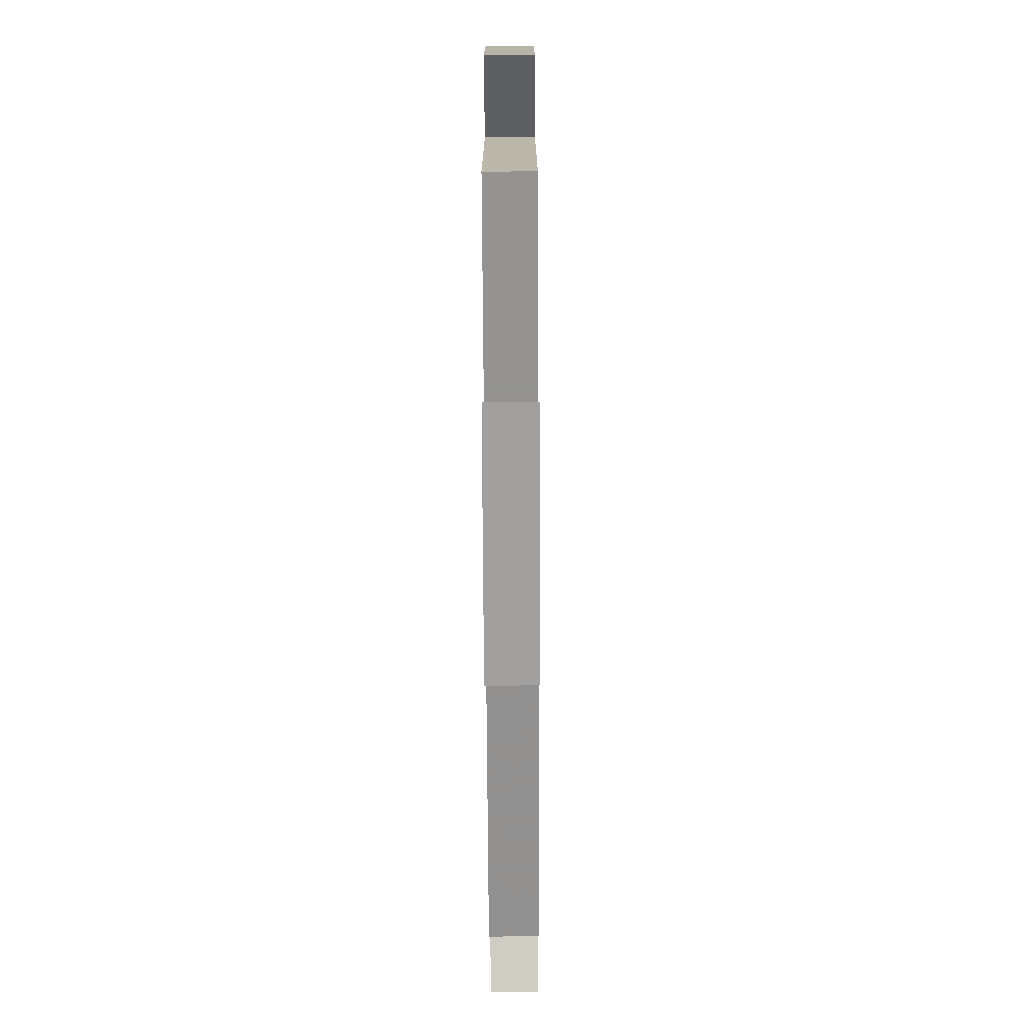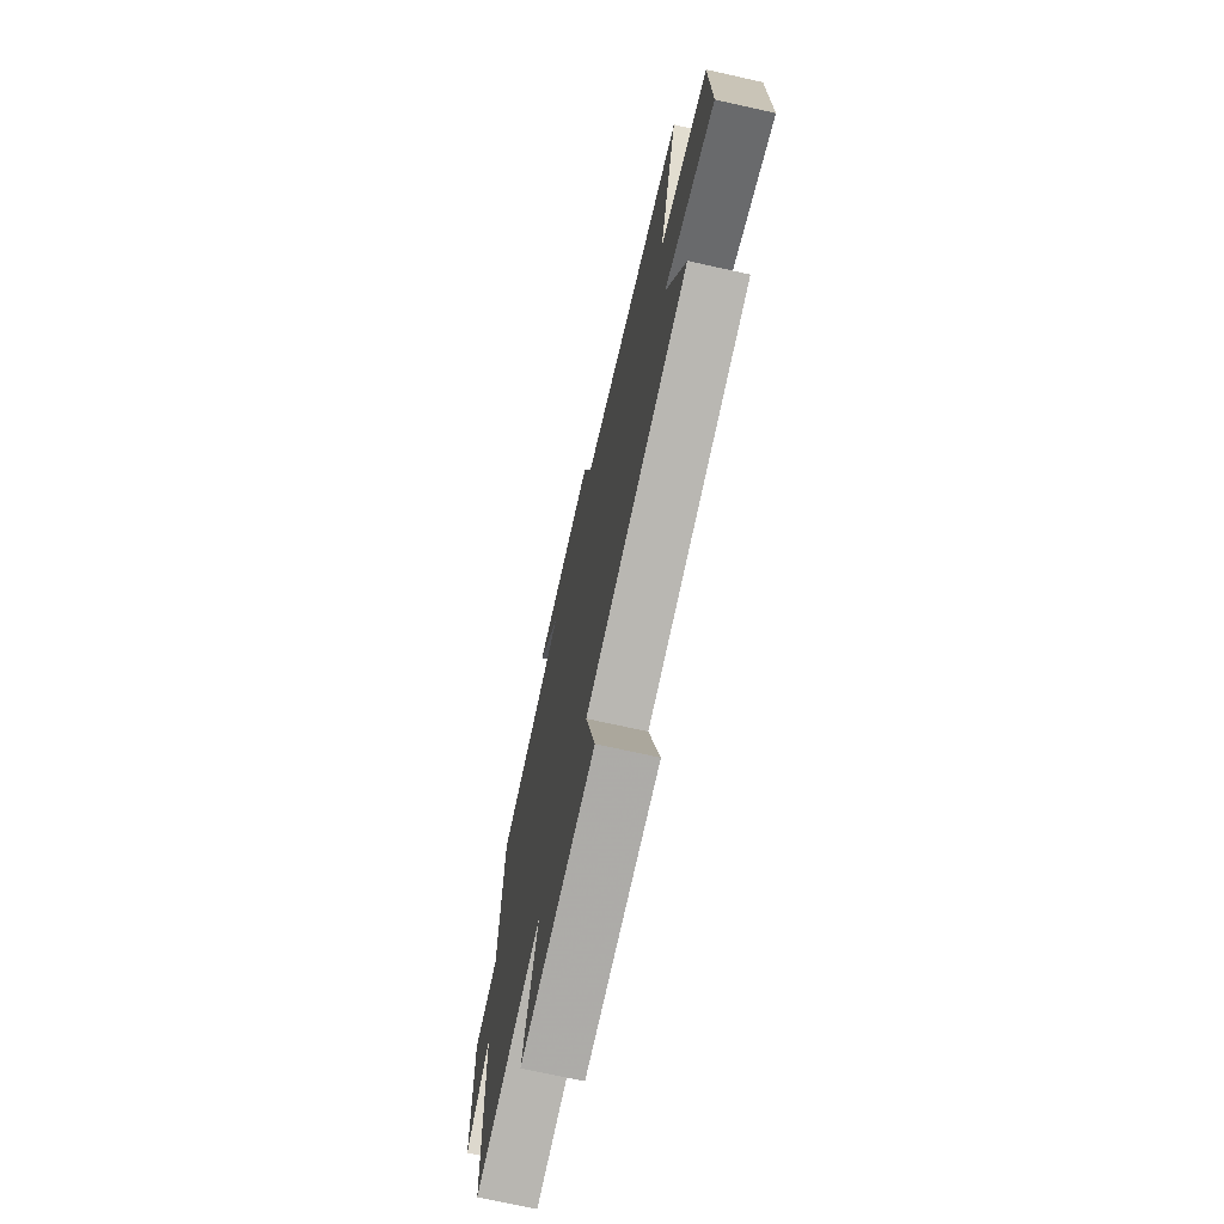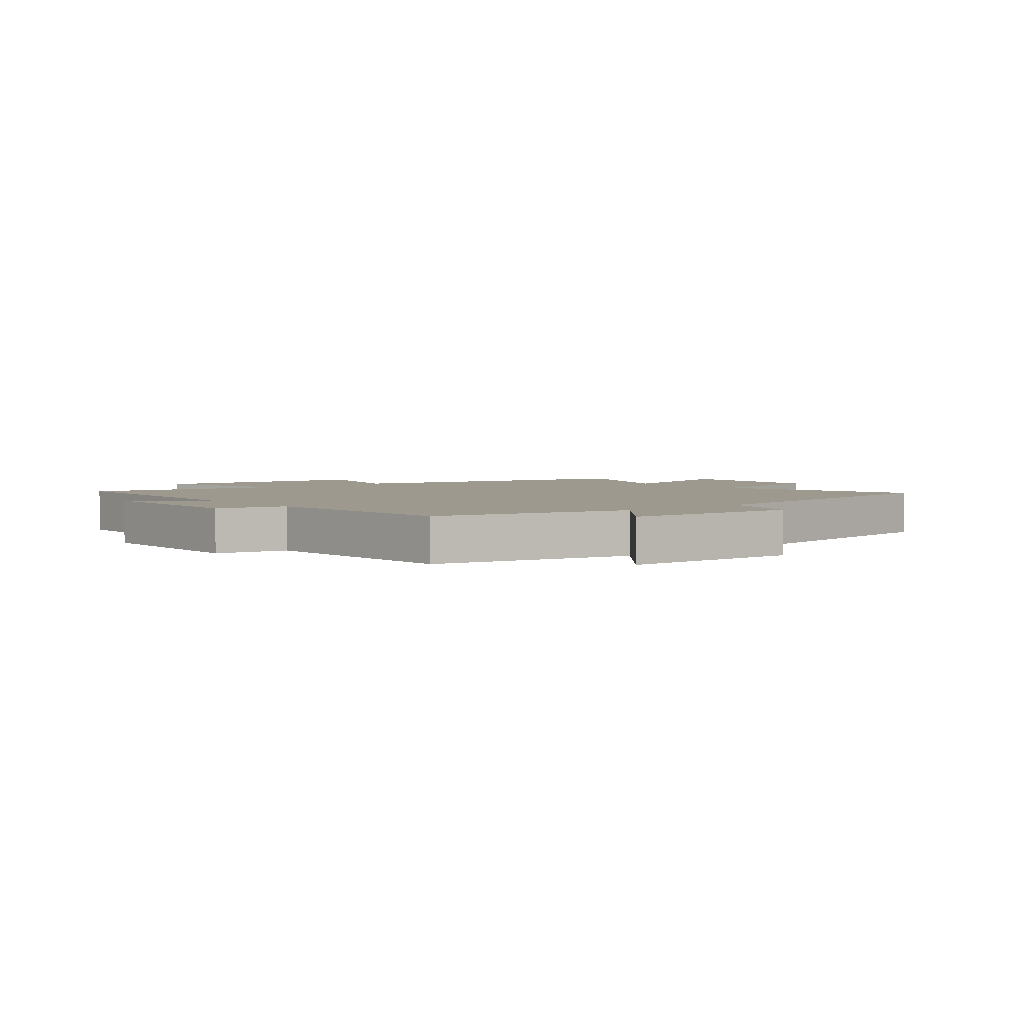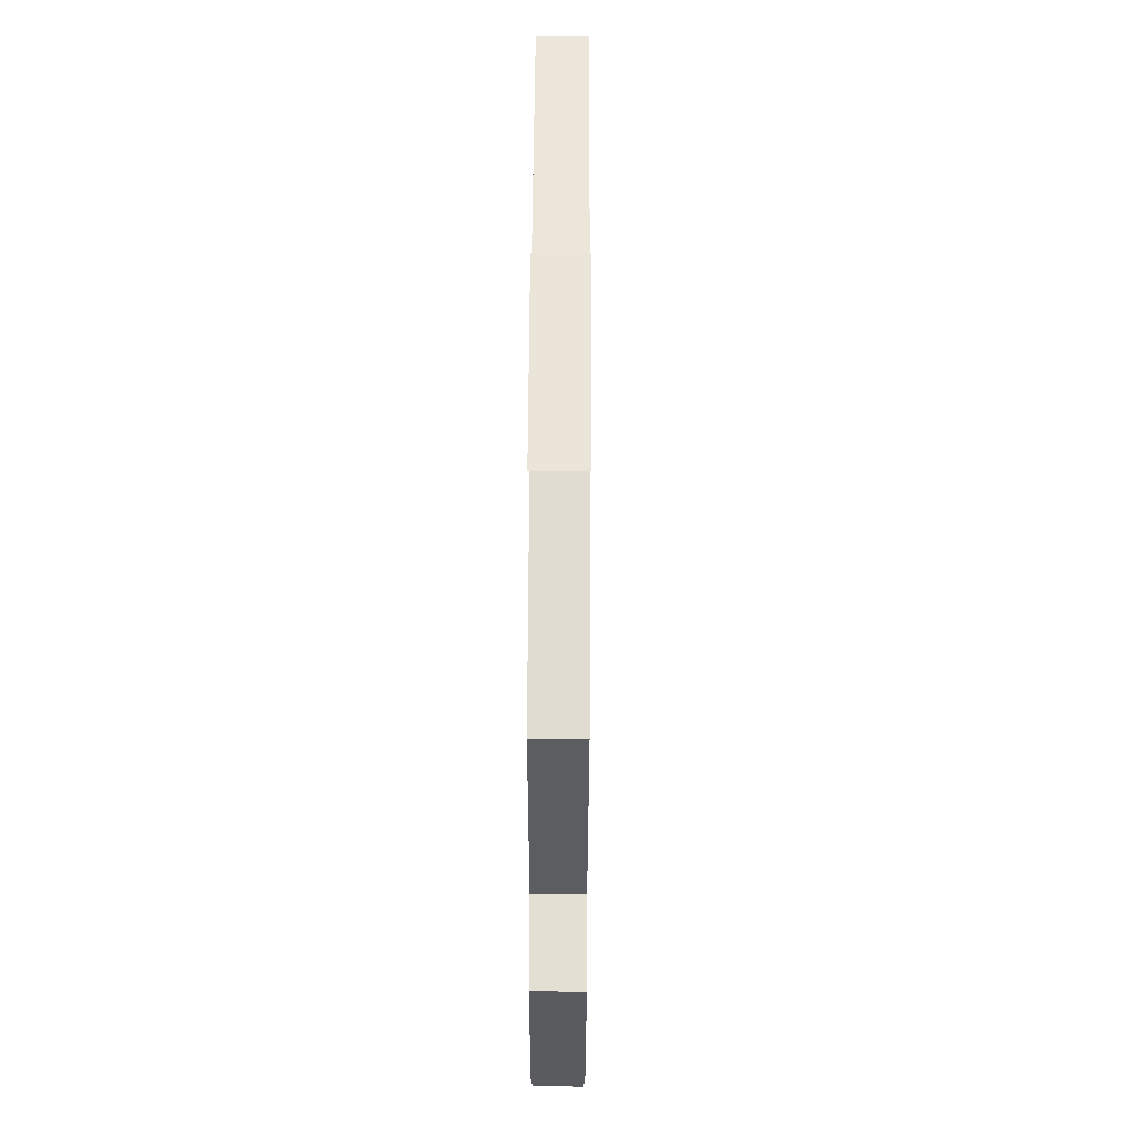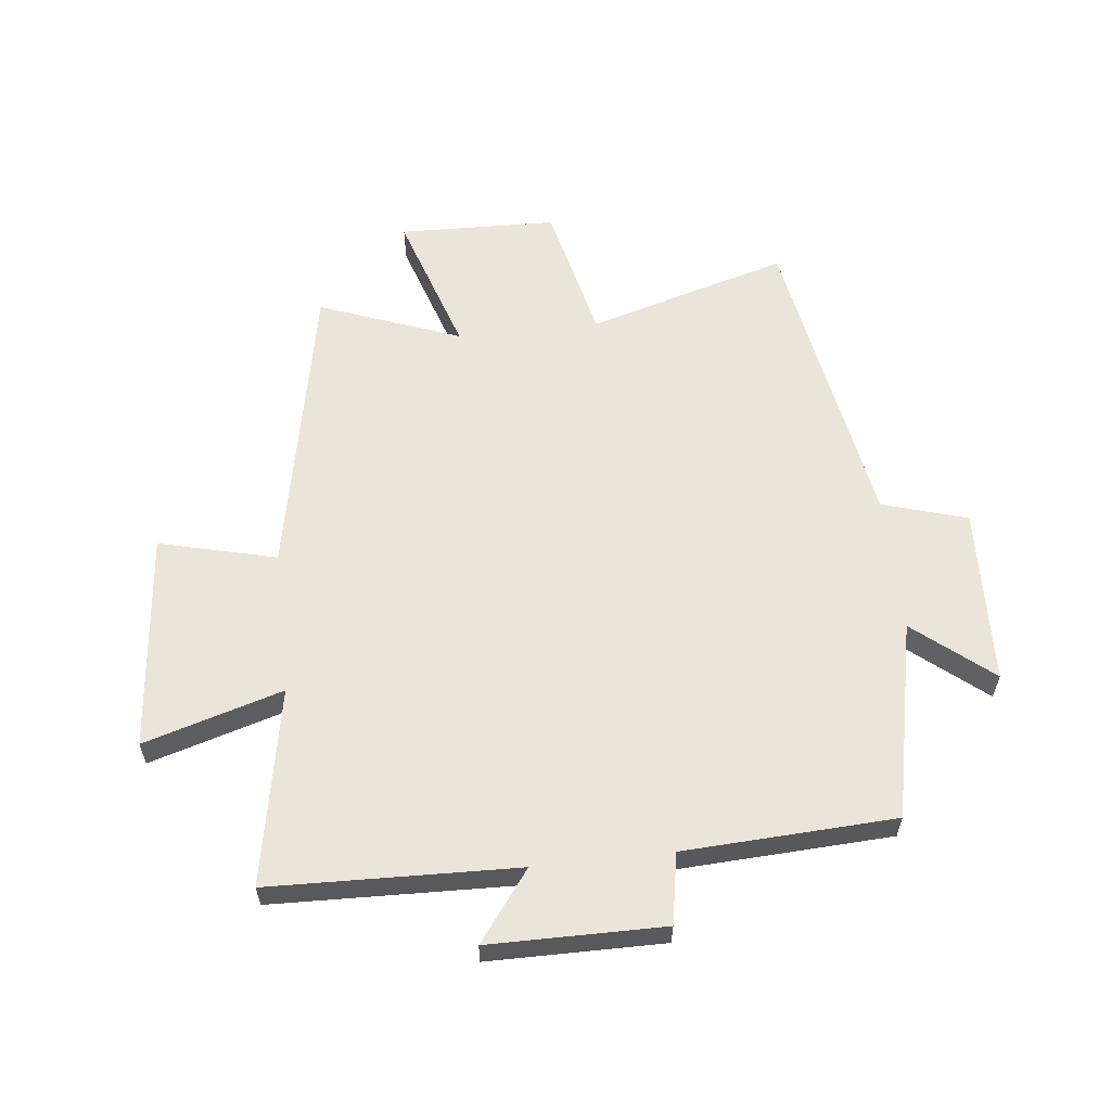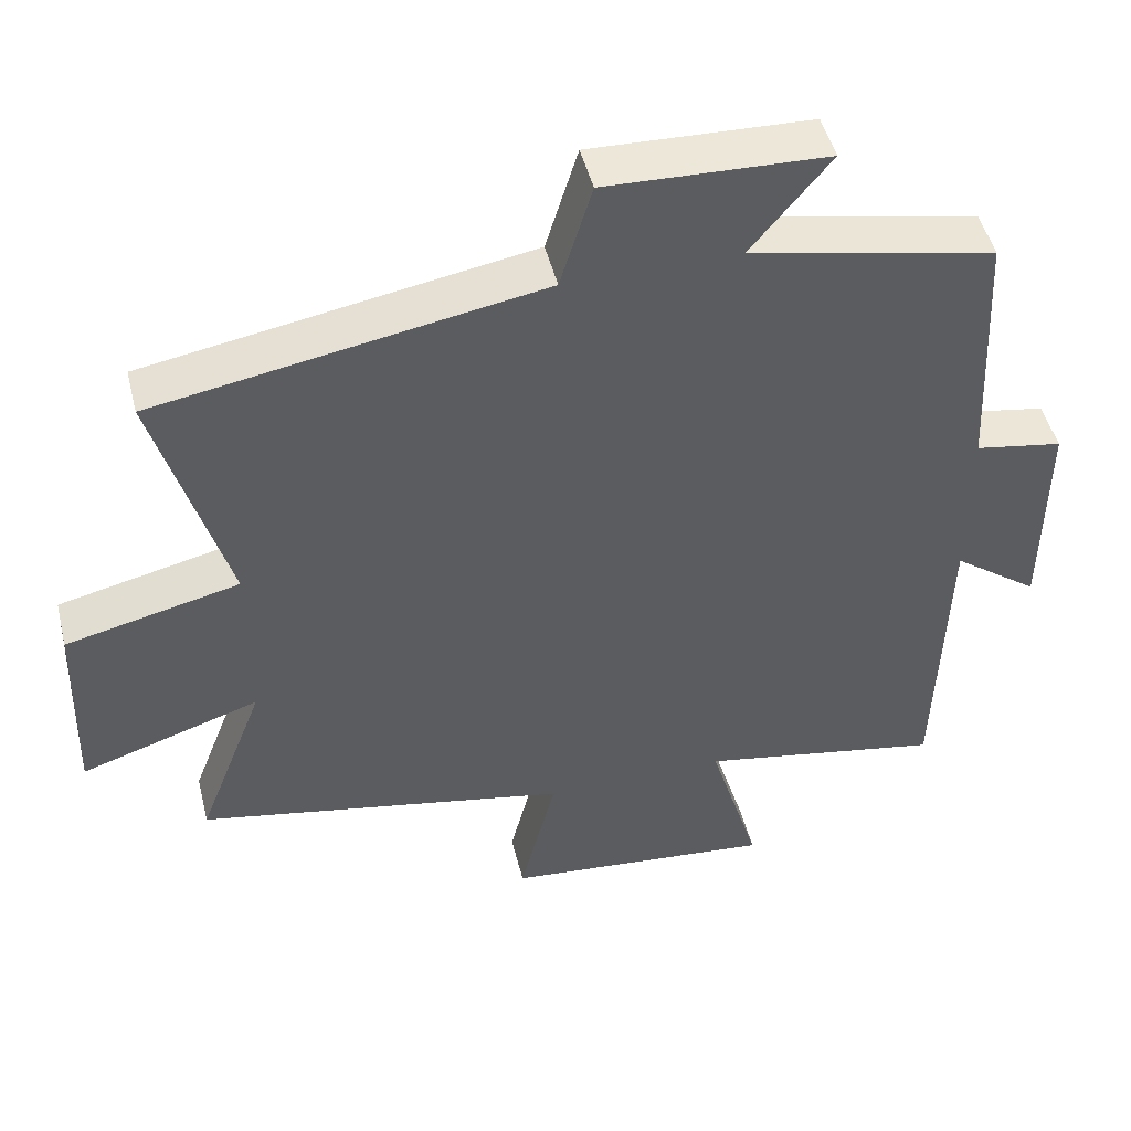
<metadata>
{"format":"obj","ext":"obj","renderer":"f3d","projection":"perspective","resolution":1024,"background":"white","views":[{"elev":-77.4,"azim":-89.7,"up":"+Z"},{"elev":-70.9,"azim":77.4,"up":"+Z"},{"elev":3.3,"azim":-39.4,"up":"+Y"},{"elev":57.0,"azim":-89.7,"up":"+Z"},{"elev":59.4,"azim":-96.4,"up":"+Y"},{"elev":48.2,"azim":166.0,"up":"+Z"}]}
</metadata>
<code>
v -0.487 0.07 -0.562
v -0.5 0.07 -0.149
v -0.616 0.07 -0.236
v -0.618 0.07 0.056
v -0.5 0.07 0.077
v -0.483 0.07 0.43
v -0.153 0.07 0.5
v -0.26 0.07 0.63
v 0.036 0.07 0.642
v 0.079 0.07 0.5
v 0.596 0.07 0.411
v 0.5 0.07 0.076
v 0.733 0.07 0.022
v 0.741 0.07 -0.242
v 0.5 0.07 -0.164
v 0.59 0.07 -0.4
v 0.088 0.07 -0.5
v 0.137 0.07 -0.696
v -0.227 0.07 -0.732
v -0.158 0.07 -0.5
v -0.487 0 -0.562
v -0.5 0 -0.149
v -0.616 0 -0.236
v -0.618 0 0.056
v -0.5 0 0.077
v -0.483 0 0.43
v -0.153 0 0.5
v -0.26 0 0.63
v 0.036 0 0.642
v 0.079 0 0.5
v 0.596 0 0.411
v 0.5 0 0.076
v 0.733 0 0.022
v 0.741 0 -0.242
v 0.5 0 -0.164
v 0.59 0 -0.4
v 0.088 0 -0.5
v 0.137 0 -0.696
v -0.227 0 -0.732
v -0.158 0 -0.5
f 17 18 19 20
f 15 16 17 20
f 15 20 1 2
f 12 13 14 15
f 12 15 2
f 10 11 12 2
f 7 8 9 10
f 5 6 7 10
f 5 10 2 3
f 3 4 5
f 40 39 38 37
f 40 37 36 35
f 22 21 40 35
f 35 34 33 32
f 22 35 32
f 22 32 31 30
f 30 29 28 27
f 30 27 26 25
f 23 22 30 25
f 25 24 23
f 1 21 22 2
f 2 22 23 3
f 3 23 24 4
f 4 24 25 5
f 5 25 26 6
f 6 26 27 7
f 7 27 28 8
f 8 28 29 9
f 9 29 30 10
f 10 30 31 11
f 11 31 32 12
f 12 32 33 13
f 13 33 34 14
f 14 34 35 15
f 15 35 36 16
f 16 36 37 17
f 17 37 38 18
f 18 38 39 19
f 19 39 40 20
f 20 40 21 1

</code>
